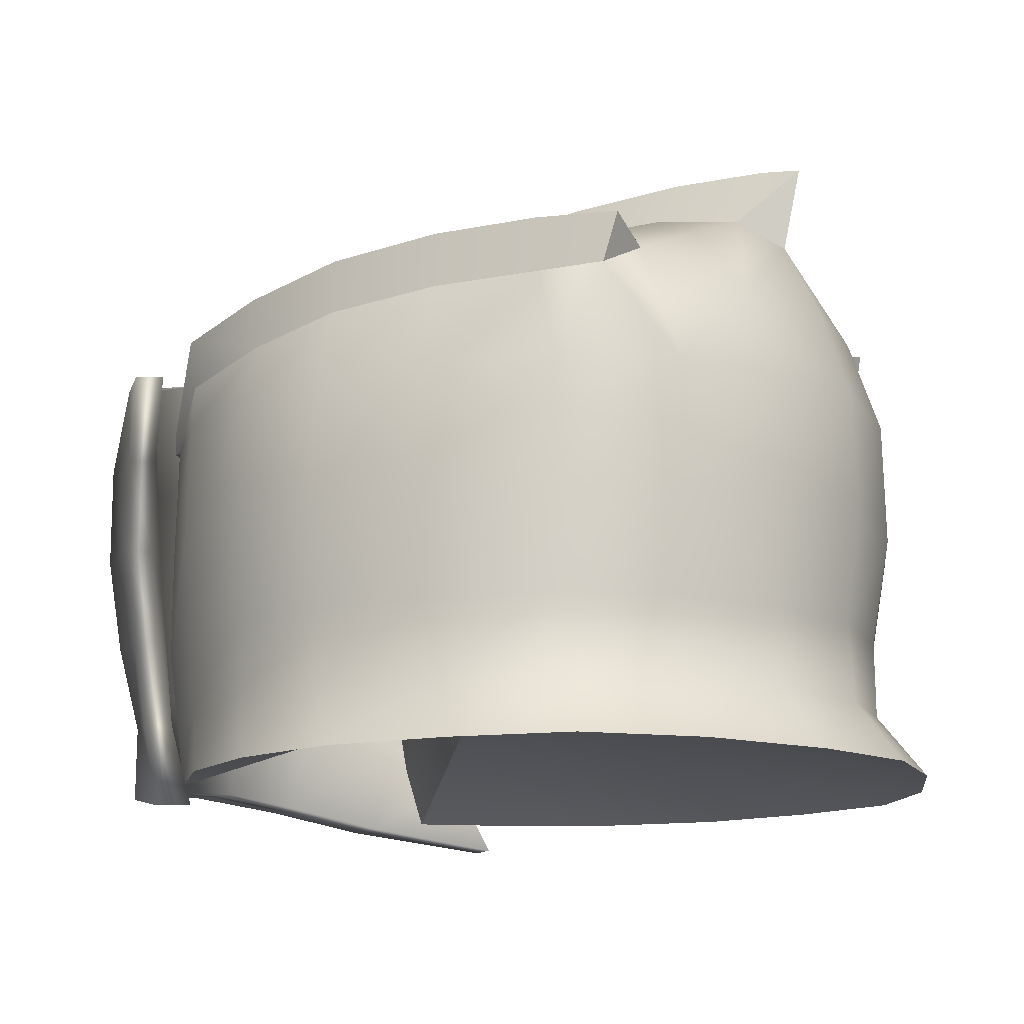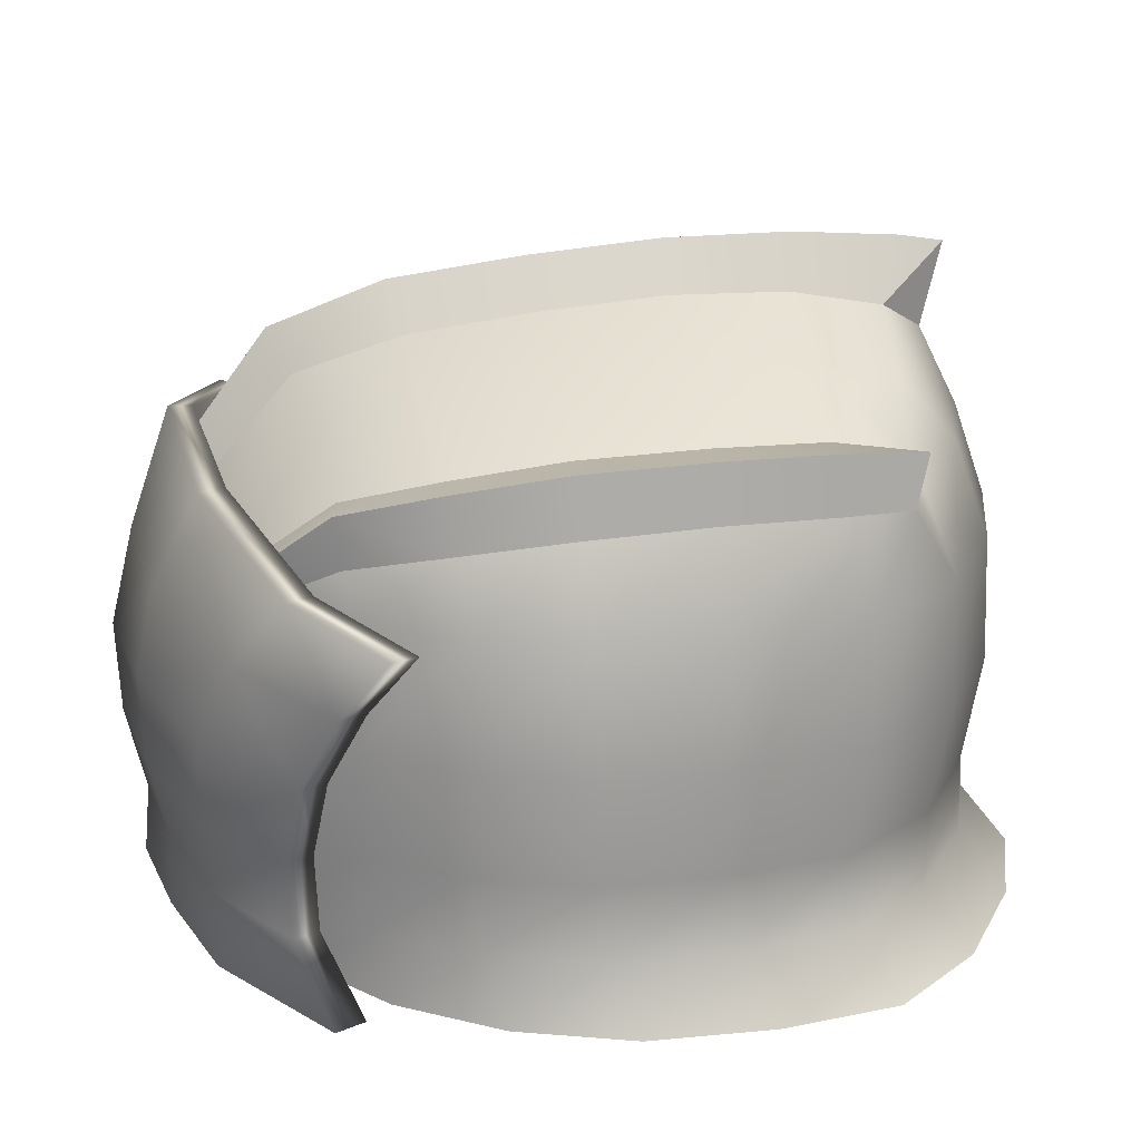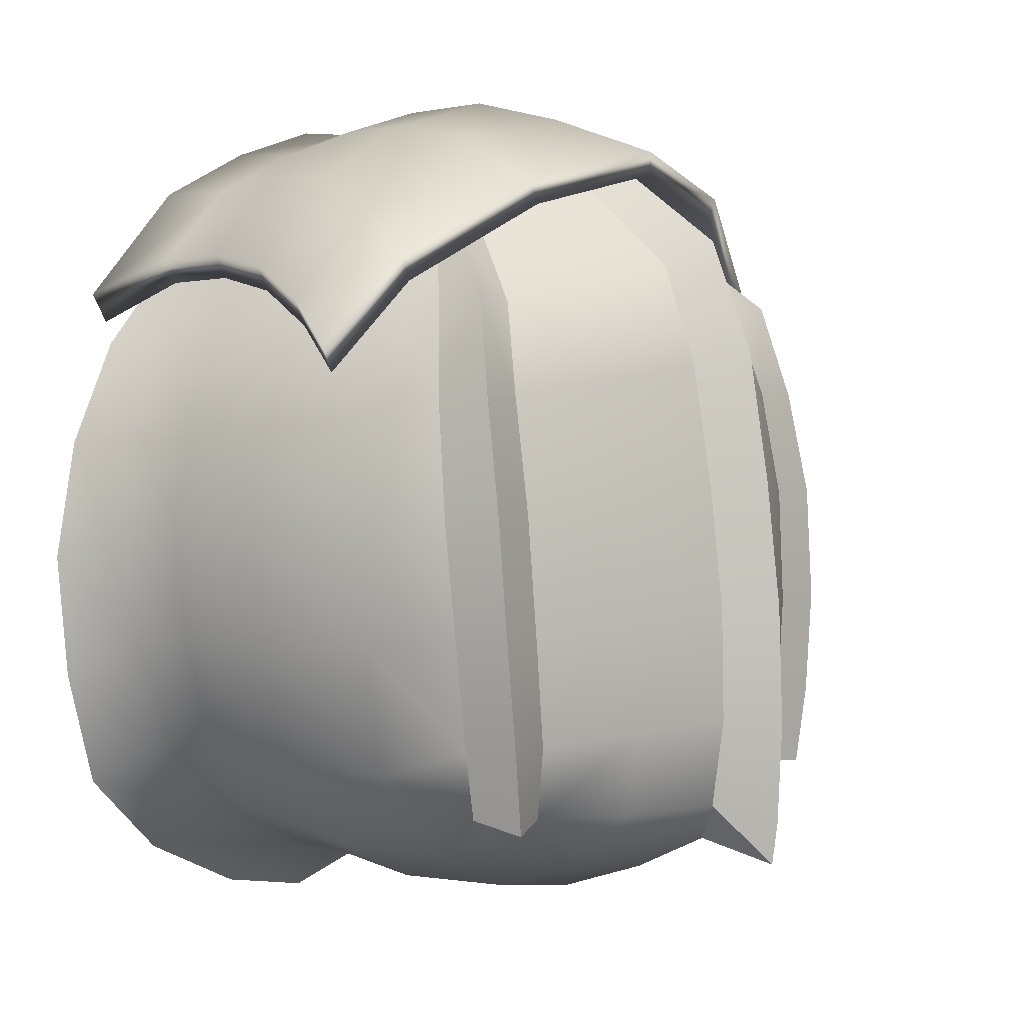
<metadata>
{"format":"obj","ext":"obj","renderer":"f3d","projection":"perspective","resolution":1024,"background":"white","views":[{"elev":-13.2,"azim":121.7,"up":"+Y"},{"elev":19.7,"azim":86.1,"up":"+Y"},{"elev":3.3,"azim":124.2,"up":"+Z"}]}
</metadata>
<code>
g body_geo
v 0.1 0.227 -0.1246
v 0.1287 0.213 -0.1223
v 0.1254 0.2354 -0.1276
v 0.07411 0.1744 0.1442
v 0.08538 0.1733 0.1438
v -0 0.1699 0.06186
v 0.09617 0.1708 0.1302
v -0 0.1699 0.06186
v 0.09599 0.1189 0.1318
v -0 0.1069 0.03838
v 0.09445 0.07238 0.1331
v 0.09549 0.03877 0.1271
v -0 0.05961 0.01946
v 0.09909 0.01034 0.1196
v 0.01308 0.1942 0.1577
v -0 0.1699 0.06186
v -0 0.2032 0.1689
v 0.0126 0.2648 -0.1277
v -0 0.289 -0.1542
v -0 0.2523 -0.1458
v -0.1 0.227 -0.1246
v -0.1254 0.2354 -0.1276
v -0.1287 0.213 -0.1223
v -0.07411 0.1744 0.1442
v -0 0.1699 0.06186
v -0.08538 0.1733 0.1438
v -0 0.1699 0.06186
v -0.09617 0.1708 0.1302
v -0.09599 0.1189 0.1318
v -0 0.1069 0.03838
v -0.09445 0.07238 0.1331
v -0.09549 0.03877 0.1271
v -0 0.05961 0.01946
v -0.09909 0.01034 0.1196
v -0.01308 0.1942 0.1577
v -0 0.2032 0.1689
v -0 0.1699 0.06186
v -0.0126 0.2648 -0.1277
v -0 0.2523 -0.1458
v -0 0.289 -0.1542
v 0.03854 0.01522 0.1585
v -0 0.07015 0.1689
v -0 0.01913 0.1692
v 0.04794 0.06403 0.1567
v -0 0.1212 0.1678
v 0.09377 0.05229 0.1349
v 0.08174 0.007325 0.137
v 0.05733 0.113 0.1531
v -0 0.1722 0.165
v 0.1179 0.03531 0.1118
v 0.125 -0.002666 0.09396
v 0.1084 0.0974 0.1279
v 0.1267 0.07324 0.1131
v 0.1427 0.1114 0.1062
v 0.06672 0.1619 0.1496
v -0 0.2232 0.1614
v 0.07612 0.211 0.1444
v 0.1241 0.1416 0.1192
v 0.1613 0.1475 0.09006
v 0.1402 0.1878 0.1092
v 0.1819 0.1785 0.07013
v -0.1179 0.03531 0.1118
v -0.125 -0.002666 0.09396
v -0.08174 0.007325 0.137
v -0.09377 0.05229 0.1349
v -0.1267 0.07343 0.1131
v -0.03854 0.01522 0.1585
v -0.1084 0.0974 0.1279
v -0.1427 0.1114 0.1062
v -0.1613 0.1475 0.09006
v -0.04794 0.06403 0.1567
v -0 0.01913 0.1692
v -0 0.07015 0.1689
v -0.05733 0.113 0.1531
v -0 0.1212 0.1678
v -0.1241 0.1416 0.1192
v -0.06672 0.1619 0.1496
v -0 0.1722 0.165
v -0 0.2232 0.1614
v -0.07612 0.211 0.1444
v -0.1402 0.1878 0.1092
v -0.1819 0.1785 0.07013
v 0.1287 0.213 -0.1223
v 0.132 0.2372 -0.09143
v 0.1254 0.2354 -0.1276
v 0.1336 0.2124 -0.09292
v 0.1404 0.2121 -0.04499
v 0.138 0.2369 -0.04356
v 0.1429 0.2083 0.007356
v 0.1392 0.2334 0.009541
v 0.1368 0.201 0.05422
v 0.1347 0.2248 0.05812
v 0.1249 0.2141 0.1018
v 0.1243 0.192 0.09888
v 0.09617 0.1708 0.1302
v 0.08538 0.1733 0.1438
v -0 0.2917 -0.1352
v -0 0.289 -0.1542
v 0.0126 0.2648 -0.1277
v 0.01498 0.2718 -0.08762
v -0 0.2938 -0.08982
v 0.01578 0.2712 -0.03741
v -0 0.2919 -0.03595
v 0.01563 0.2649 0.01853
v -0 0.2855 0.02108
v 0.01555 0.2559 0.0733
v -0 0.2762 0.07959
v 0.01552 0.2404 0.1192
v -0 0.2565 0.1299
v -0 0.2032 0.1689
v 0.01308 0.1942 0.1577
v 0.1254 0.2354 -0.1276
v 0.107 0.2344 -0.09201
v 0.1 0.227 -0.1246
v 0.132 0.2372 -0.09143
v 0.112 0.2344 -0.04443
v 0.138 0.2369 -0.04356
v 0.1136 0.231 0.009207
v 0.1392 0.2334 0.009541
v 0.1347 0.2248 0.05812
v 0.1105 0.2226 0.05904
v 0.1249 0.2141 0.1018
v 0.1011 0.212 0.1007
v 0.08538 0.1733 0.1438
v 0.07411 0.1744 0.1442
v 0.01552 0.2404 0.1192
v 0.04333 0.1817 0.1529
v 0.01308 0.1942 0.1577
v 0.05926 0.228 0.1102
v 0.07411 0.1744 0.1442
v 0.01555 0.2559 0.0733
v 0.1011 0.212 0.1007
v 0.06563 0.2413 0.06617
v 0.01563 0.2649 0.01853
v 0.1105 0.2226 0.05904
v 0.06599 0.2499 0.01332
v 0.1136 0.231 0.009207
v 0.112 0.2344 -0.04443
v 0.01578 0.2712 -0.03741
v 0.06492 0.2547 -0.04101
v 0.107 0.2344 -0.09201
v 0.06074 0.2534 -0.09026
v 0.01498 0.2718 -0.08762
v 0.1 0.227 -0.1246
v 0.05607 0.2469 -0.1273
v 0.05436 0.2185 -0.1521
v 0.0126 0.2648 -0.1277
v -0 0.2523 -0.1458
v -0 0.2181 -0.1628
v -0 0.1776 -0.1767
v 0.1041 0.1739 -0.1455
v 0.1287 0.213 -0.1223
v 0.05373 0.1757 -0.1677
v 0.05287 0.121 -0.1696
v -0 0.1214 -0.1787
v -0 0.07352 -0.1718
v 0.1037 0.1198 -0.1459
v 0.1403 0.1726 -0.1055
v 0.1336 0.2124 -0.09292
v 0.05111 0.07327 -0.1615
v 0.1411 0.1191 -0.1066
v 0.1537 0.1739 -0.04844
v 0.1404 0.2121 -0.04499
v 0.04847 0.03859 -0.1631
v -0 0.03859 -0.1739
v 0.1006 0.07278 -0.1387
v 0.05354 0.0112 -0.1843
v -0 0.01125 -0.1955
v 0.1101 0.01117 -0.1583
v 0.09932 0.03859 -0.1379
v 0.1512 0.01112 -0.1213
v 0.1376 0.03859 -0.1023
v 0.1668 0.01094 -0.06979
v 0.1371 0.07228 -0.1014
v 0.1537 0.03859 -0.05292
v 0.1728 0.01085 -0.01462
v 0.1539 0.07185 -0.04996
v 0.1605 0.03859 -0.0002171
v 0.161 0.01075 0.03758
v 0.1579 0.1188 -0.05031
v 0.1601 0.07172 0.001522
v 0.1501 0.03859 0.04893
v 0.1359 0.01071 0.08371
v 0.1638 0.1185 0.002674
v 0.1488 0.0718 0.05089
v 0.127 0.03859 0.09241
v 0.09909 0.01034 0.1196
v 0.09549 0.03877 0.1271
v 0.1276 0.07196 0.0954
v 0.09445 0.07238 0.1331
v 0.1584 0.1739 0.005054
v 0.1429 0.2083 0.007356
v 0.1528 0.1183 0.05029
v 0.1326 0.1181 0.09531
v 0.09599 0.1189 0.1318
v 0.1491 0.1723 0.05064
v 0.1368 0.201 0.05422
v 0.1304 0.1708 0.0954
v 0.09617 0.1708 0.1302
v 0.1243 0.192 0.09888
v 0.09909 0.01034 0.1196
v 0.1359 0.01071 0.08371
v -0 0.05961 0.01946
v 0.161 0.01075 0.03758
v 0.1728 0.01085 -0.01462
v 0.1668 0.01094 -0.06979
v 0.1512 0.01112 -0.1213
v 0.1101 0.01117 -0.1583
v 0.05354 0.0112 -0.1843
v -0 0.01125 -0.1955
v 0.01308 0.1942 0.1577
v 0.04333 0.1817 0.1529
v -0 0.1699 0.06186
v 0.07411 0.1744 0.1442
v -0.1287 0.213 -0.1223
v -0.1254 0.2354 -0.1276
v -0.132 0.2372 -0.09143
v -0.1336 0.2124 -0.09292
v -0.1404 0.2121 -0.04499
v -0.138 0.2369 -0.04356
v -0.1429 0.2083 0.007356
v -0.1392 0.2334 0.009541
v -0.1368 0.201 0.05422
v -0.1347 0.2248 0.05812
v -0.1249 0.2141 0.1018
v -0.1243 0.192 0.09888
v -0.09617 0.1708 0.1302
v -0.08538 0.1733 0.1438
v -0 0.2917 -0.1352
v -0.0126 0.2648 -0.1277
v -0 0.289 -0.1542
v -0.01498 0.2718 -0.08762
v -0 0.2938 -0.08982
v -0.01578 0.2712 -0.03741
v -0 0.2919 -0.03595
v -0.01563 0.2649 0.01853
v -0 0.2855 0.02108
v -0.01555 0.2559 0.0733
v -0 0.2762 0.07959
v -0.01552 0.2404 0.1192
v -0 0.2565 0.1299
v -0 0.2032 0.1689
v -0.01308 0.1942 0.1577
v -0.1254 0.2354 -0.1276
v -0.1 0.227 -0.1246
v -0.107 0.2344 -0.09201
v -0.132 0.2372 -0.09143
v -0.112 0.2344 -0.04443
v -0.138 0.2369 -0.04356
v -0.1136 0.231 0.009207
v -0.1392 0.2334 0.009541
v -0.1347 0.2248 0.05812
v -0.1105 0.2226 0.05904
v -0.1249 0.2141 0.1018
v -0.1011 0.212 0.1007
v -0.08538 0.1733 0.1438
v -0.07411 0.1744 0.1442
v -0.01552 0.2404 0.1192
v -0.01308 0.1942 0.1577
v -0.04333 0.1817 0.1529
v -0.05926 0.228 0.1102
v -0.07411 0.1744 0.1442
v -0.01555 0.2559 0.0733
v -0.1011 0.212 0.1007
v -0.06563 0.2413 0.06617
v -0.01563 0.2649 0.01853
v -0.1105 0.2226 0.05904
v -0.06599 0.2499 0.01331
v -0.1136 0.231 0.009207
v -0.112 0.2344 -0.04443
v -0.01578 0.2712 -0.03741
v -0.06492 0.2547 -0.04101
v -0.107 0.2344 -0.09201
v -0.06074 0.2534 -0.09026
v -0.01498 0.2718 -0.08762
v -0.1 0.227 -0.1246
v -0.05607 0.2469 -0.1273
v -0.05436 0.2185 -0.1521
v -0.0126 0.2648 -0.1277
v -0 0.2523 -0.1458
v -0 0.2181 -0.1628
v -0 0.1776 -0.1767
v -0.1041 0.1739 -0.1455
v -0.1287 0.213 -0.1223
v -0.05373 0.1757 -0.1677
v -0.05287 0.121 -0.1696
v -0 0.1214 -0.1787
v -0 0.07352 -0.1718
v -0.1037 0.1198 -0.1459
v -0.1403 0.1726 -0.1055
v -0.1336 0.2124 -0.09292
v -0.05111 0.07327 -0.1615
v -0.1411 0.1191 -0.1066
v -0.1537 0.1739 -0.04844
v -0.1404 0.2121 -0.04499
v -0.04847 0.03859 -0.1631
v -0 0.03859 -0.1739
v -0.1006 0.07278 -0.1387
v -0.05354 0.0112 -0.1843
v -0 0.01125 -0.1955
v -0.1101 0.01117 -0.1583
v -0.09932 0.03859 -0.1379
v -0.1512 0.01112 -0.1213
v -0.1376 0.03859 -0.1023
v -0.1668 0.01094 -0.06979
v -0.1371 0.07228 -0.1014
v -0.1537 0.03859 -0.05292
v -0.1728 0.01085 -0.01462
v -0.1539 0.07185 -0.04996
v -0.1605 0.03859 -0.0002171
v -0.161 0.01075 0.03758
v -0.1579 0.1188 -0.05031
v -0.1601 0.07172 0.001522
v -0.1501 0.03859 0.04893
v -0.1359 0.01071 0.08371
v -0.1638 0.1185 0.002674
v -0.1488 0.0718 0.05089
v -0.127 0.03859 0.09241
v -0.09909 0.01034 0.1196
v -0.09549 0.03877 0.1271
v -0.1276 0.07196 0.0954
v -0.09445 0.07238 0.1331
v -0.1584 0.1739 0.005054
v -0.1429 0.2083 0.007356
v -0.1528 0.1183 0.05029
v -0.1326 0.1181 0.09531
v -0.09599 0.1189 0.1318
v -0.1491 0.1723 0.05064
v -0.1368 0.201 0.05422
v -0.1304 0.1708 0.0954
v -0.09617 0.1708 0.1302
v -0.1243 0.192 0.09888
v -0.09909 0.01034 0.1196
v -0 0.05961 0.01946
v -0.1359 0.01071 0.08371
v -0.161 0.01075 0.03758
v -0.1728 0.01085 -0.01462
v -0.1668 0.01094 -0.06979
v -0.1512 0.01112 -0.1213
v -0.1101 0.01117 -0.1583
v -0.05354 0.0112 -0.1843
v -0 0.01125 -0.1955
v -0.01308 0.1942 0.1577
v -0 0.1699 0.06186
v -0.04333 0.1817 0.1529
v -0.07411 0.1744 0.1442
v 0.1337 -0.002728 0.1067
v 0.1179 0.03531 0.1118
v 0.125 -0.002666 0.09396
v 0.1238 0.03511 0.1228
v 0.1267 0.07324 0.1131
v 0.0898 0.04027 0.1559
v 0.1326 0.07284 0.1232
v 0.1485 0.1114 0.1168
v 0.1427 0.1114 0.1062
v 0.09055 0.006868 0.1555
v 0.125 -0.002666 0.09396
v 0.08174 0.007325 0.137
v 0.04649 0.01477 0.1774
v 0.03854 0.01522 0.1585
v 0.0991 0.07752 0.1604
v 0.1671 0.1475 0.1007
v 0.1613 0.1475 0.09006
v 0.04721 0.04546 0.1758
v -0 0.01884 0.1914
v -0 0.01913 0.1692
v -0.04649 0.01477 0.1774
v -0.03854 0.01522 0.1585
v -0.08174 0.007325 0.137
v -0 0.04915 0.1889
v 0.1878 0.1785 0.08073
v 0.1819 0.1785 0.07013
v 0.146 0.1878 0.1202
v 0.1819 0.1785 0.07013
v 0.1402 0.1878 0.1092
v 0.1289 0.1561 0.1429
v 0.08194 0.211 0.1552
v 0.07612 0.211 0.1444
v -0 0.2232 0.172
v -0 0.2232 0.1614
v 0.1117 0.1172 0.1579
v 0.06698 0.1645 0.1771
v -0.08194 0.211 0.1552
v -0.07612 0.211 0.1444
v -0.1402 0.1878 0.1092
v 0.05052 0.08267 0.184
v 0.05635 0.1233 0.1853
v -0 0.1706 0.1898
v -0 0.1265 0.2002
v -0 0.08608 0.1979
v -0.146 0.1878 0.1202
v -0.1819 0.1785 0.07013
v -0.1878 0.1785 0.08073
v -0.06698 0.1645 0.1771
v -0.05052 0.08267 0.184
v -0.05635 0.1233 0.1853
v -0.1117 0.1172 0.1579
v -0.1289 0.1561 0.1429
v -0.1671 0.1475 0.1007
v -0.04721 0.04546 0.1758
v -0.1613 0.1475 0.09006
v -0.1819 0.1785 0.07013
v -0.1427 0.1114 0.1062
v -0.0991 0.07752 0.1604
v -0.1326 0.07284 0.1232
v -0.1485 0.1114 0.1168
v -0.1267 0.07343 0.1131
v -0.1179 0.03531 0.1118
v -0.0898 0.04027 0.1559
v -0.1238 0.03511 0.1228
v -0.125 -0.002666 0.09396
v -0.1337 -0.002728 0.1067
v -0.09055 0.006868 0.1555
v -0.125 -0.002666 0.09396
g body_geo_0
f 3 2 1
f 6 5 4
f 8 7 5
f 7 8 9
f 8 10 9
f 10 11 9
f 10 12 11
f 12 10 13
f 14 12 13
f 17 16 15
f 20 19 18
f 23 22 21
f 26 25 24
f 28 27 26
f 27 28 29
f 30 27 29
f 31 30 29
f 32 30 31
f 30 32 33
f 32 34 33
f 37 36 35
f 40 39 38
f 43 42 41
f 42 44 41
f 42 45 44
f 44 46 41
f 46 47 41
f 45 48 44
f 44 48 46
f 45 49 48
f 46 50 47
f 50 51 47
f 46 52 50
f 48 52 46
f 52 53 50
f 52 54 53
f 49 55 48
f 48 55 52
f 49 56 55
f 56 57 55
f 52 58 54
f 55 58 52
f 55 57 58
f 58 59 54
f 57 60 58
f 58 60 59
f 60 61 59
f 64 63 62
f 65 64 62
f 65 62 66
f 67 64 65
f 68 65 66
f 68 66 69
f 68 69 70
f 71 67 65
f 71 65 68
f 72 67 71
f 73 72 71
f 73 71 74
f 74 71 68
f 75 73 74
f 76 68 70
f 74 68 76
f 75 74 77
f 77 74 76
f 78 75 77
f 78 77 79
f 77 80 79
f 77 76 80
f 76 81 80
f 76 70 81
f 70 82 81
f 85 84 83
f 84 86 83
f 86 84 87
f 84 88 87
f 87 88 89
f 88 90 89
f 89 90 91
f 90 92 91
f 91 92 93
f 94 91 93
f 94 93 95
f 93 96 95
f 99 98 97
f 99 97 100
f 97 101 100
f 100 101 102
f 101 103 102
f 102 103 104
f 103 105 104
f 106 104 105
f 107 106 105
f 108 106 107
f 109 108 107
f 109 110 108
f 110 111 108
f 114 113 112
f 113 115 112
f 113 116 115
f 116 117 115
f 116 118 117
f 118 119 117
f 120 119 118
f 121 120 118
f 122 120 121
f 123 122 121
f 124 122 123
f 125 124 123
f 128 127 126
f 127 129 126
f 127 130 129
f 126 129 131
f 130 132 129
f 129 133 131
f 129 132 133
f 134 131 133
f 132 135 133
f 136 134 133
f 136 133 135
f 137 136 135
f 136 137 138
f 139 134 136
f 140 136 138
f 140 139 136
f 140 138 141
f 139 140 142
f 142 140 141
f 143 139 142
f 142 141 144
f 143 142 145
f 145 142 144
f 146 145 144
f 147 143 145
f 145 146 147
f 146 148 147
f 149 148 146
f 150 149 146
f 146 144 151
f 144 152 151
f 153 150 146
f 151 153 146
f 153 154 150
f 154 155 150
f 156 155 154
f 157 154 153
f 151 157 153
f 158 151 152
f 152 159 158
f 160 156 154
f 154 157 160
f 161 157 151
f 158 161 151
f 158 159 162
f 159 163 162
f 156 160 164
f 165 156 164
f 157 166 160
f 157 161 166
f 164 167 165
f 167 168 165
f 169 167 164
f 164 160 170
f 170 169 164
f 160 166 170
f 171 169 170
f 172 171 170
f 170 166 172
f 173 171 172
f 166 174 172
f 161 174 166
f 175 173 172
f 172 174 175
f 176 173 175
f 177 174 161
f 174 177 175
f 178 176 175
f 178 175 177
f 179 176 178
f 180 177 161
f 161 158 180
f 158 162 180
f 181 178 177
f 177 180 181
f 182 179 178
f 182 178 181
f 183 179 182
f 184 180 162
f 180 184 181
f 185 182 181
f 181 184 185
f 186 183 182
f 186 182 185
f 187 183 186
f 188 187 186
f 188 186 189
f 189 186 185
f 190 188 189
f 191 184 162
f 162 163 191
f 163 192 191
f 184 193 185
f 185 193 189
f 193 184 191
f 189 194 190
f 193 194 189
f 194 195 190
f 191 192 196
f 196 193 191
f 194 193 196
f 192 197 196
f 195 194 198
f 198 194 196
f 196 197 198
f 199 195 198
f 197 200 198
f 199 198 200
f 203 202 201
f 203 204 202
f 203 205 204
f 203 206 205
f 203 207 206
f 203 208 207
f 203 209 208
f 203 210 209
f 213 212 211
f 213 214 212
f 217 216 215
f 218 217 215
f 217 218 219
f 220 217 219
f 220 219 221
f 222 220 221
f 222 221 223
f 224 222 223
f 224 223 225
f 223 226 225
f 225 226 227
f 228 225 227
f 231 230 229
f 229 230 232
f 233 229 232
f 233 232 234
f 235 233 234
f 235 234 236
f 237 235 236
f 236 238 237
f 238 239 237
f 238 240 239
f 240 241 239
f 242 241 240
f 243 242 240
f 246 245 244
f 247 246 244
f 248 246 247
f 249 248 247
f 250 248 249
f 251 250 249
f 251 252 250
f 252 253 250
f 252 254 253
f 254 255 253
f 254 256 255
f 256 257 255
f 260 259 258
f 261 260 258
f 262 260 261
f 261 258 263
f 264 262 261
f 265 261 263
f 264 261 265
f 263 266 265
f 267 264 265
f 266 268 265
f 265 268 267
f 268 269 267
f 269 268 270
f 266 271 268
f 268 272 270
f 271 272 268
f 270 272 273
f 272 271 274
f 272 274 273
f 271 275 274
f 273 274 276
f 274 275 277
f 274 277 276
f 276 277 278
f 275 279 277
f 278 277 279
f 280 278 279
f 280 281 278
f 281 282 278
f 283 276 278
f 283 284 276
f 282 285 278
f 278 285 283
f 286 285 282
f 287 286 282
f 287 288 286
f 286 289 285
f 289 283 285
f 284 283 290
f 290 291 284
f 288 292 286
f 289 286 292
f 289 293 283
f 293 290 283
f 291 290 294
f 295 291 294
f 292 288 296
f 288 297 296
f 298 289 292
f 293 289 298
f 299 296 297
f 300 299 297
f 299 301 296
f 292 296 302
f 301 302 296
f 298 292 302
f 301 303 302
f 303 304 302
f 298 302 304
f 303 305 304
f 306 298 304
f 306 293 298
f 305 307 304
f 306 304 307
f 305 308 307
f 306 309 293
f 309 306 307
f 308 310 307
f 307 310 309
f 308 311 310
f 309 312 293
f 290 293 312
f 294 290 312
f 310 313 309
f 312 309 313
f 311 314 310
f 310 314 313
f 311 315 314
f 312 316 294
f 316 312 313
f 314 317 313
f 316 313 317
f 315 318 314
f 314 318 317
f 315 319 318
f 319 320 318
f 318 320 321
f 318 321 317
f 320 322 321
f 316 323 294
f 295 294 323
f 324 295 323
f 325 316 317
f 325 317 321
f 316 325 323
f 326 321 322
f 326 325 321
f 327 326 322
f 324 323 328
f 325 328 323
f 325 326 328
f 329 324 328
f 326 327 330
f 326 330 328
f 329 328 330
f 327 331 330
f 332 329 330
f 330 331 332
f 335 334 333
f 336 334 335
f 337 334 336
f 338 334 337
f 339 334 338
f 340 334 339
f 341 334 340
f 342 334 341
f 345 344 343
f 346 344 345
f 349 348 347
f 348 350 347
f 348 351 350
f 350 352 347
f 351 353 350
f 352 350 353
f 354 353 351
f 355 354 351
f 352 356 347
f 347 356 357
f 356 358 357
f 358 356 359
f 359 356 352
f 360 358 359
f 361 352 353
f 353 354 361
f 362 354 355
f 363 362 355
f 364 359 352
f 352 361 364
f 360 359 365
f 366 360 365
f 366 365 367
f 368 366 367
f 368 367 369
f 370 365 359
f 364 370 359
f 367 365 370
f 362 363 371
f 363 372 371
f 371 373 362
f 373 371 374
f 375 373 374
f 373 376 362
f 362 376 354
f 377 373 375
f 376 373 377
f 378 377 375
f 379 377 378
f 380 379 378
f 376 381 354
f 354 381 361
f 382 376 377
f 377 379 382
f 383 379 380
f 384 383 380
f 383 384 385
f 361 381 386
f 361 386 364
f 381 376 387
f 376 382 387
f 381 387 386
f 379 388 382
f 388 379 383
f 387 382 389
f 387 389 386
f 382 388 389
f 386 390 364
f 389 390 386
f 390 370 364
f 391 383 385
f 385 392 391
f 392 393 391
f 394 388 383
f 383 391 394
f 390 389 395
f 370 390 395
f 389 388 396
f 388 394 396
f 389 396 395
f 396 394 397
f 395 396 397
f 391 398 394
f 394 398 397
f 399 398 391
f 393 399 391
f 398 399 397
f 400 370 395
f 400 367 370
f 401 399 393
f 402 401 393
f 401 403 399
f 400 395 404
f 404 395 397
f 405 404 397
f 399 406 397
f 403 406 399
f 406 405 397
f 405 406 403
f 407 405 403
f 407 408 405
f 409 400 404
f 400 409 367
f 404 405 409
f 408 410 405
f 405 410 409
f 408 411 410
f 411 412 410
f 409 410 412
f 409 413 367
f 413 409 412
f 367 413 369
f 412 414 413
f 414 369 413

</code>
